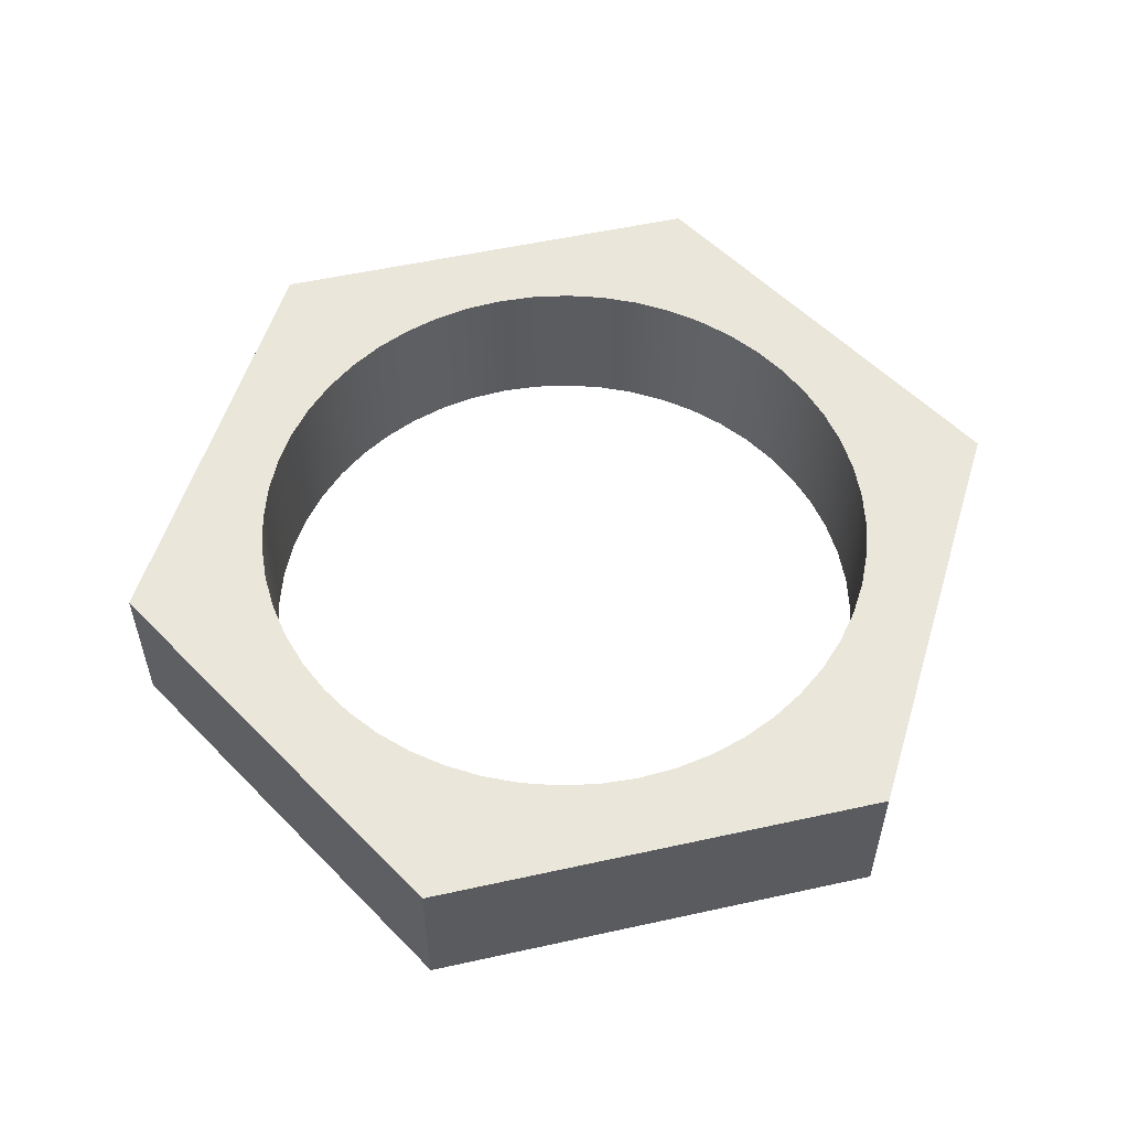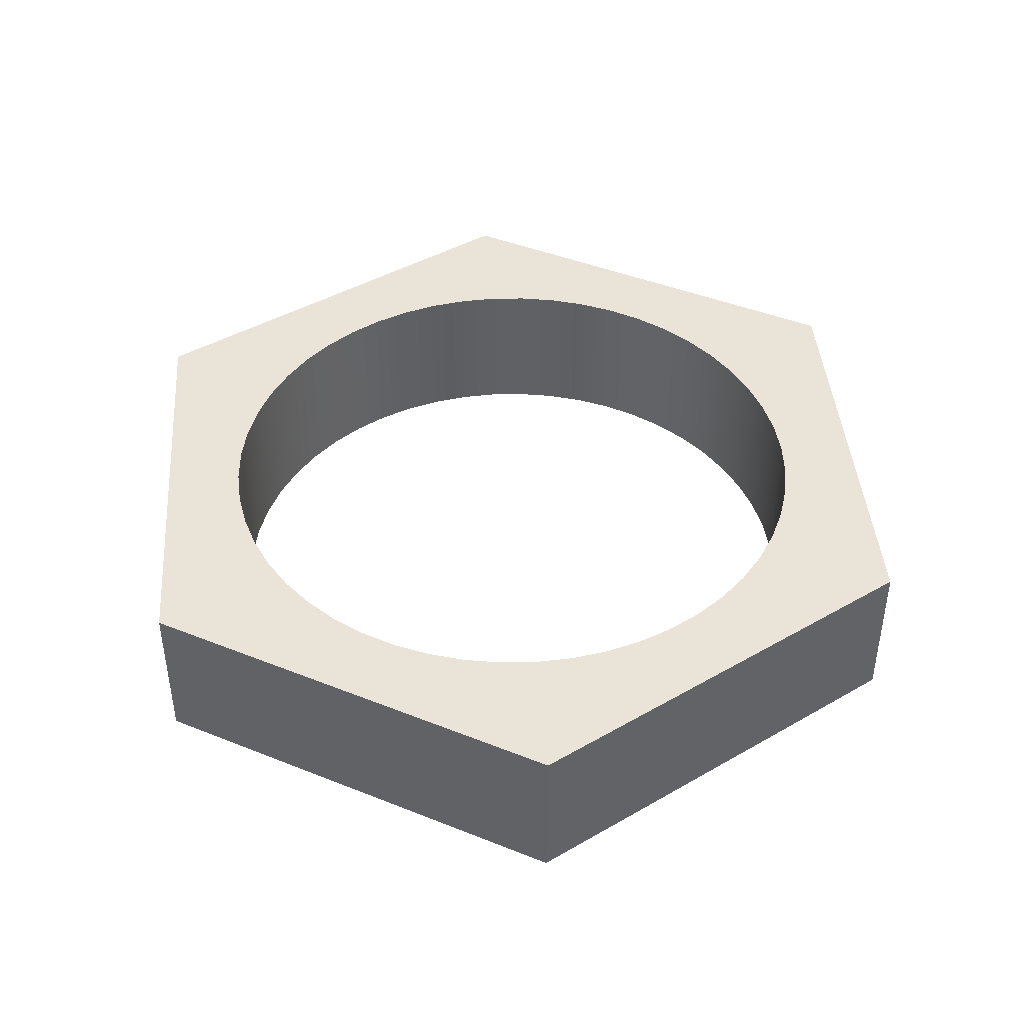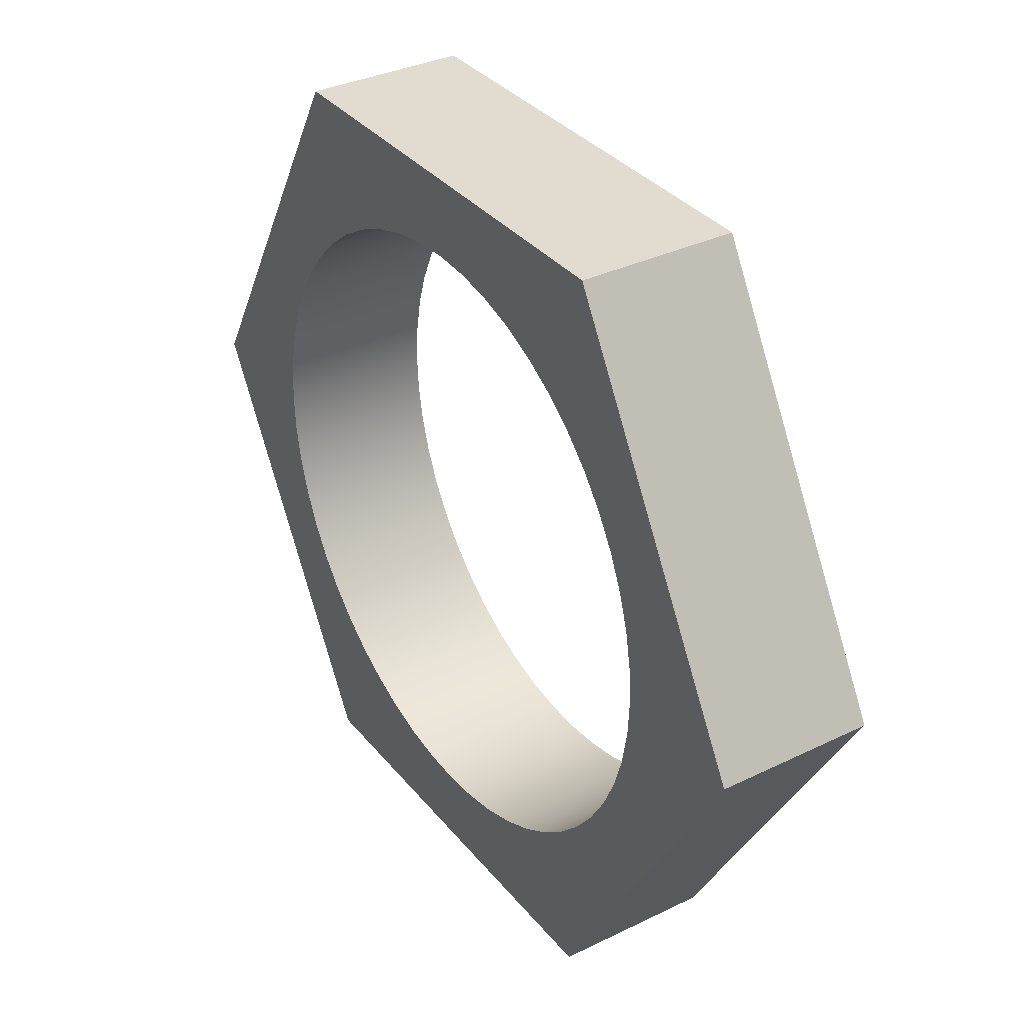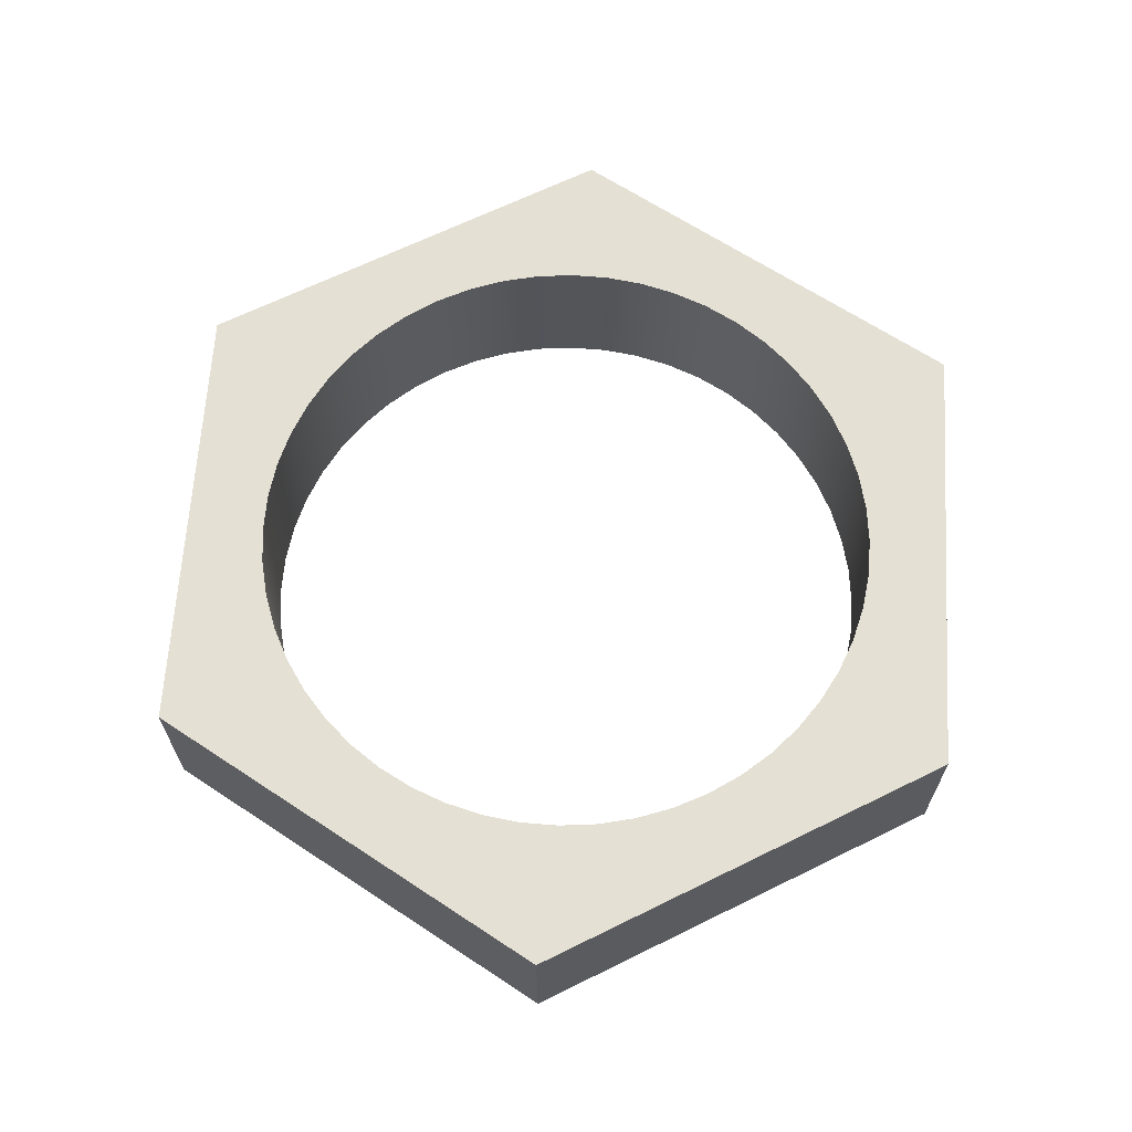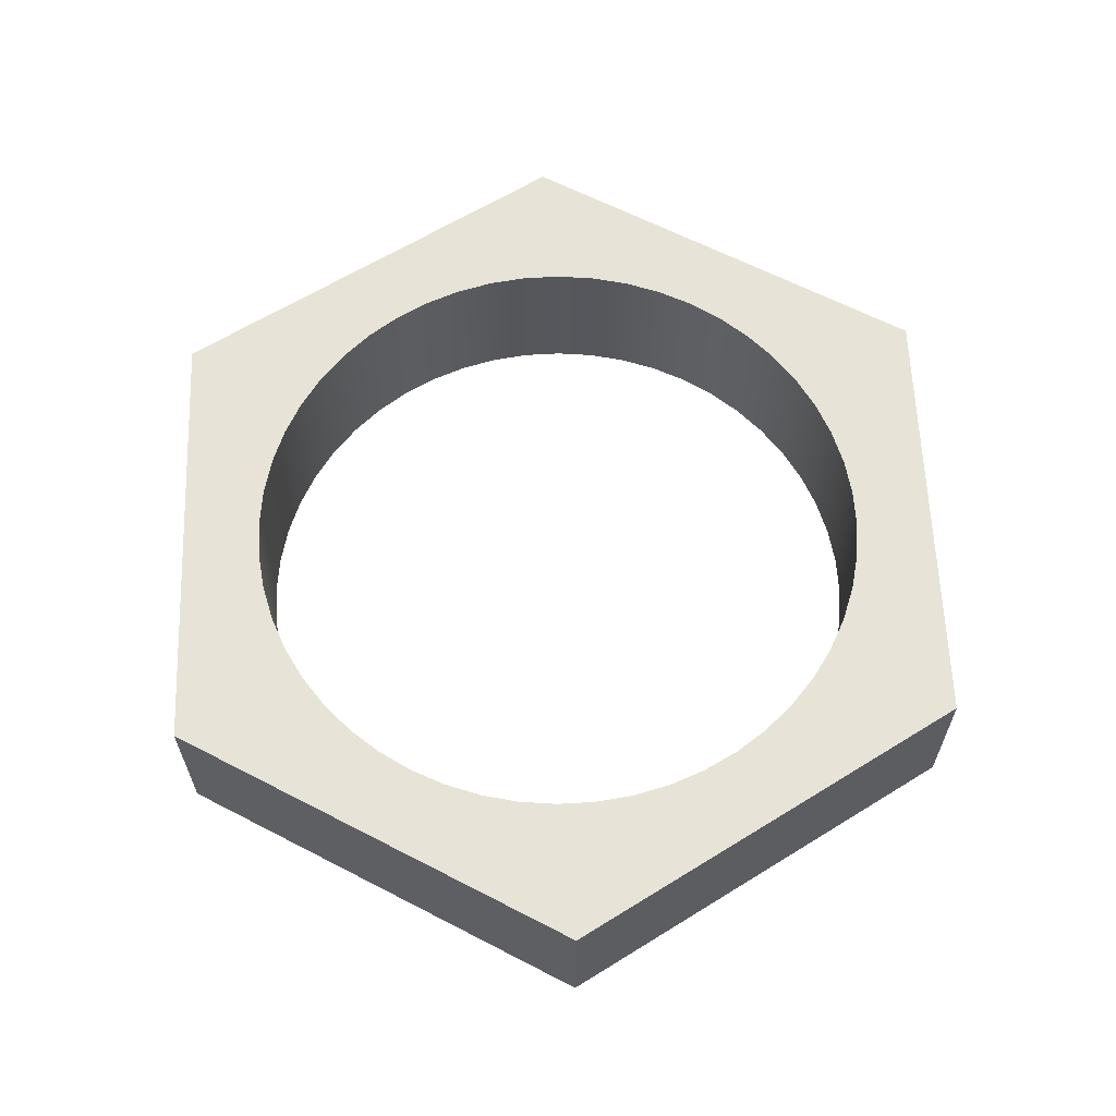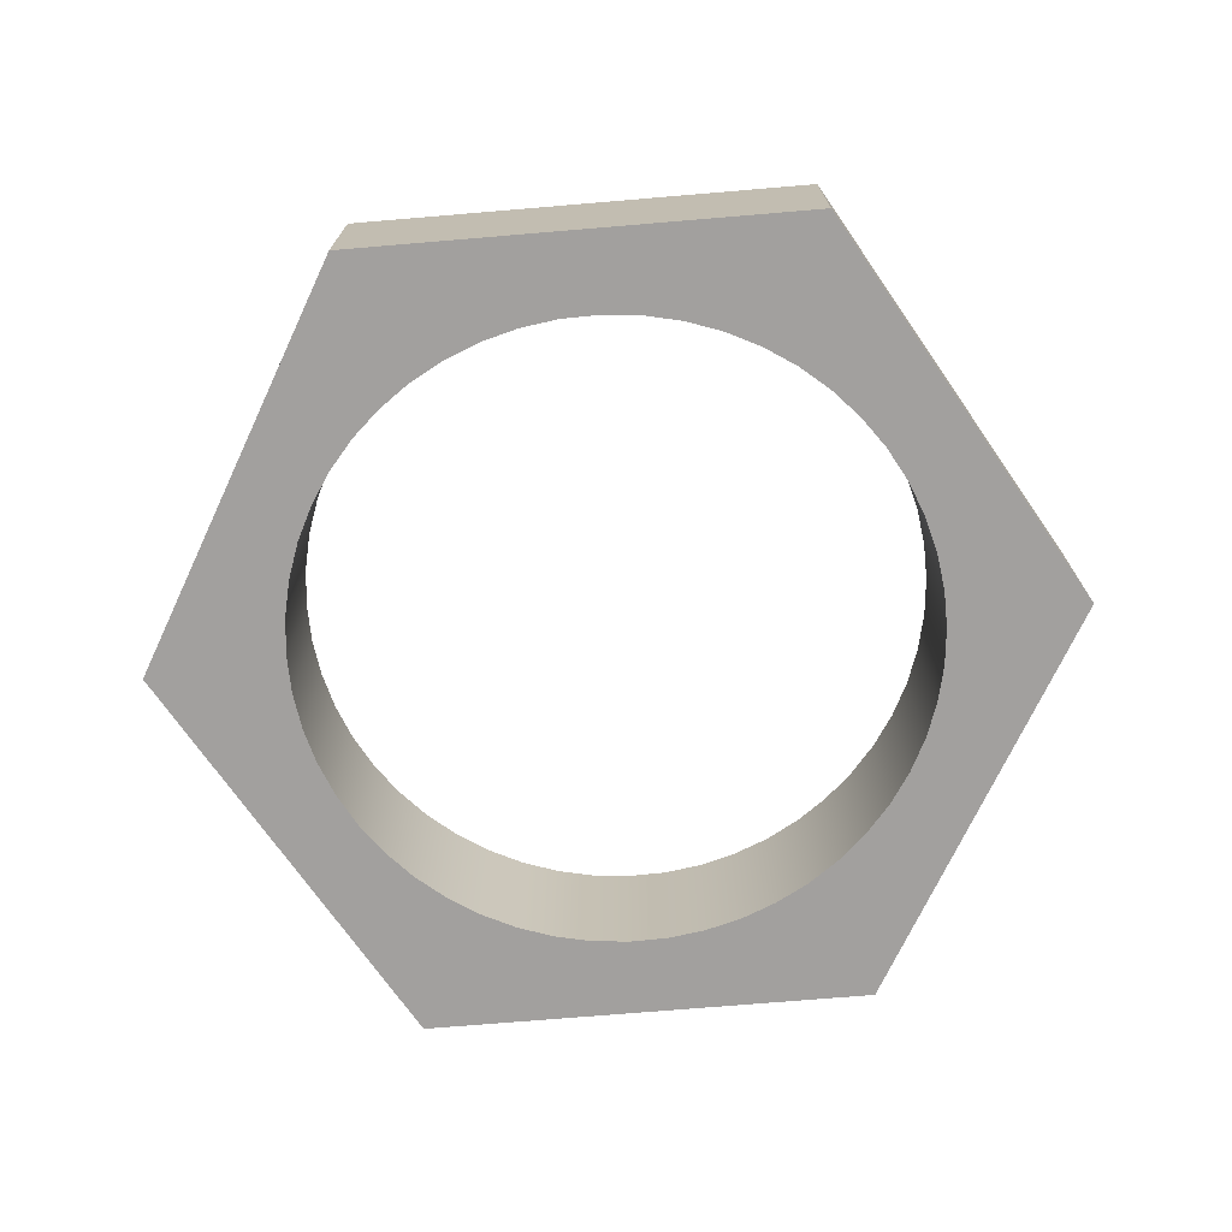
<metadata>
{"format":"obj","ext":"obj","renderer":"f3d","projection":"perspective","resolution":1024,"background":"white","views":[{"elev":54.9,"azim":-13.1,"up":"+Y"},{"elev":42.9,"azim":-94.5,"up":"+Y"},{"elev":34.4,"azim":-123.2,"up":"+Z"},{"elev":65.5,"azim":-26.4,"up":"+Y"},{"elev":62.4,"azim":-152.2,"up":"+Y"},{"elev":-71.9,"azim":-115.2,"up":"+Y"}]}
</metadata>
<code>
v -0.2 0.1 2.449e-17
v -0.1985 0.1 0.02411
v -0.1942 0.1 0.04786
v -0.187 0.1 0.07092
v -0.1771 0.1 0.09294
v -0.1646 0.1 0.1136
v -0.1497 0.1 0.1326
v -0.1326 0.1 0.1497
v -0.1136 0.1 0.1646
v -0.09294 0.1 0.1771
v -0.07092 0.1 0.187
v -0.04786 0.1 0.1942
v -0.02411 0.1 0.1985
v 1.225e-17 0.1 0.2
v 0.02411 0.1 0.1985
v 0.04786 0.1 0.1942
v 0.07092 0.1 0.187
v 0.09294 0.1 0.1771
v 0.1136 0.1 0.1646
v 0.1326 0.1 0.1497
v 0.1497 0.1 0.1326
v 0.1646 0.1 0.1136
v 0.1771 0.1 0.09294
v 0.187 0.1 0.07092
v 0.1942 0.1 0.04786
v 0.1985 0.1 0.02411
v 0.2 0.1 0
v 0.1985 0.1 -0.02411
v 0.1942 0.1 -0.04786
v 0.187 0.1 -0.07092
v 0.1771 0.1 -0.09294
v 0.1646 0.1 -0.1136
v 0.1497 0.1 -0.1326
v 0.1326 0.1 -0.1497
v 0.1136 0.1 -0.1646
v 0.09294 0.1 -0.1771
v 0.07092 0.1 -0.187
v 0.04786 0.1 -0.1942
v 0.02411 0.1 -0.1985
v 1.225e-17 0.1 -0.2
v -0.02411 0.1 -0.1985
v -0.04786 0.1 -0.1942
v -0.07092 0.1 -0.187
v -0.09294 0.1 -0.1771
v -0.1136 0.1 -0.1646
v -0.1326 0.1 -0.1497
v -0.1497 0.1 -0.1326
v -0.1646 0.1 -0.1136
v -0.1771 0.1 -0.09294
v -0.187 0.1 -0.07092
v -0.1942 0.1 -0.04786
v -0.1985 0.1 -0.02411
v -0.2 0 2.449e-17
v -0.1985 0 -0.02411
v -0.1942 0 -0.04786
v -0.187 0 -0.07092
v -0.1771 0 -0.09294
v -0.1646 0 -0.1136
v -0.1497 0 -0.1326
v -0.1326 0 -0.1497
v -0.1136 0 -0.1646
v -0.09294 0 -0.1771
v -0.07092 0 -0.187
v -0.04786 0 -0.1942
v -0.02411 0 -0.1985
v 1.225e-17 0 -0.2
v 0.02411 0 -0.1985
v 0.04786 0 -0.1942
v 0.07092 0 -0.187
v 0.09294 0 -0.1771
v 0.1136 0 -0.1646
v 0.1326 0 -0.1497
v 0.1497 0 -0.1326
v 0.1646 0 -0.1136
v 0.1771 0 -0.09294
v 0.187 0 -0.07092
v 0.1942 0 -0.04786
v 0.1985 0 -0.02411
v 0.2 0 0
v 0.1985 0 0.02411
v 0.1942 0 0.04786
v 0.187 0 0.07092
v 0.1771 0 0.09294
v 0.1646 0 0.1136
v 0.1497 0 0.1326
v 0.1326 0 0.1497
v 0.1136 0 0.1646
v 0.09294 0 0.1771
v 0.07092 0 0.187
v 0.04786 0 0.1942
v 0.02411 0 0.1985
v 1.225e-17 0 0.2
v -0.02411 0 0.1985
v -0.04786 0 0.1942
v -0.07092 0 0.187
v -0.09294 0 0.1771
v -0.1136 0 0.1646
v -0.1326 0 0.1497
v -0.1497 0 0.1326
v -0.1646 0 0.1136
v -0.1771 0 0.09294
v -0.187 0 0.07092
v -0.1942 0 0.04786
v -0.1985 0 0.02411
v -0.2 0.1 2.449e-17
v -0.2 0 2.449e-17
v -0.2887 0 -1.943e-16
v -0.1443 0 0.25
v -0.1443 0.1 0.25
v -0.2887 0.1 -1.943e-16
v -0.1443 0 -0.25
v -0.2887 0 -1.943e-16
v -0.2887 0.1 -1.943e-16
v -0.1443 0.1 -0.25
v 0.1443 0 -0.25
v -0.1443 0 -0.25
v -0.1443 0.1 -0.25
v 0.1443 0.1 -0.25
v 0.2887 0 1.11e-16
v 0.1443 0 -0.25
v 0.1443 0.1 -0.25
v 0.2887 0.1 1.11e-16
v 0.1443 0 0.25
v 0.2887 0 1.11e-16
v 0.2887 0.1 1.11e-16
v 0.1443 0.1 0.25
v -0.1443 0 0.25
v 0.1443 0 0.25
v 0.1443 0.1 0.25
v -0.1443 0.1 0.25
v -0.2 0.1 2.449e-17
v -0.1985 0.1 -0.02411
v -0.1942 0.1 -0.04786
v -0.187 0.1 -0.07092
v -0.1771 0.1 -0.09294
v -0.1646 0.1 -0.1136
v -0.1497 0.1 -0.1326
v -0.1326 0.1 -0.1497
v -0.1136 0.1 -0.1646
v -0.09294 0.1 -0.1771
v -0.07092 0.1 -0.187
v -0.04786 0.1 -0.1942
v -0.02411 0.1 -0.1985
v 1.225e-17 0.1 -0.2
v 0.02411 0.1 -0.1985
v 0.04786 0.1 -0.1942
v 0.07092 0.1 -0.187
v 0.09294 0.1 -0.1771
v 0.1136 0.1 -0.1646
v 0.1326 0.1 -0.1497
v 0.1497 0.1 -0.1326
v 0.1646 0.1 -0.1136
v 0.1771 0.1 -0.09294
v 0.187 0.1 -0.07092
v 0.1942 0.1 -0.04786
v 0.1985 0.1 -0.02411
v 0.2 0.1 0
v 0.1985 0.1 0.02411
v 0.1942 0.1 0.04786
v 0.187 0.1 0.07092
v 0.1771 0.1 0.09294
v 0.1646 0.1 0.1136
v 0.1497 0.1 0.1326
v 0.1326 0.1 0.1497
v 0.1136 0.1 0.1646
v 0.09294 0.1 0.1771
v 0.07092 0.1 0.187
v 0.04786 0.1 0.1942
v 0.02411 0.1 0.1985
v 1.225e-17 0.1 0.2
v -0.02411 0.1 0.1985
v -0.04786 0.1 0.1942
v -0.07092 0.1 0.187
v -0.09294 0.1 0.1771
v -0.1136 0.1 0.1646
v -0.1326 0.1 0.1497
v -0.1497 0.1 0.1326
v -0.1646 0.1 0.1136
v -0.1771 0.1 0.09294
v -0.187 0.1 0.07092
v -0.1942 0.1 0.04786
v -0.1985 0.1 0.02411
v -0.1443 0.1 0.25
v 0.1443 0.1 0.25
v 0.2887 0.1 1.11e-16
v 0.1443 0.1 -0.25
v -0.1443 0.1 -0.25
v -0.2887 0.1 -1.943e-16
v -0.2 0 2.449e-17
v -0.1985 0 0.02411
v -0.1942 0 0.04786
v -0.187 0 0.07092
v -0.1771 0 0.09294
v -0.1646 0 0.1136
v -0.1497 0 0.1326
v -0.1326 0 0.1497
v -0.1136 0 0.1646
v -0.09294 0 0.1771
v -0.07092 0 0.187
v -0.04786 0 0.1942
v -0.02411 0 0.1985
v 1.225e-17 0 0.2
v 0.02411 0 0.1985
v 0.04786 0 0.1942
v 0.07092 0 0.187
v 0.09294 0 0.1771
v 0.1136 0 0.1646
v 0.1326 0 0.1497
v 0.1497 0 0.1326
v 0.1646 0 0.1136
v 0.1771 0 0.09294
v 0.187 0 0.07092
v 0.1942 0 0.04786
v 0.1985 0 0.02411
v 0.2 0 0
v 0.1985 0 -0.02411
v 0.1942 0 -0.04786
v 0.187 0 -0.07092
v 0.1771 0 -0.09294
v 0.1646 0 -0.1136
v 0.1497 0 -0.1326
v 0.1326 0 -0.1497
v 0.1136 0 -0.1646
v 0.09294 0 -0.1771
v 0.07092 0 -0.187
v 0.04786 0 -0.1942
v 0.02411 0 -0.1985
v 1.225e-17 0 -0.2
v -0.02411 0 -0.1985
v -0.04786 0 -0.1942
v -0.07092 0 -0.187
v -0.09294 0 -0.1771
v -0.1136 0 -0.1646
v -0.1326 0 -0.1497
v -0.1497 0 -0.1326
v -0.1646 0 -0.1136
v -0.1771 0 -0.09294
v -0.187 0 -0.07092
v -0.1942 0 -0.04786
v -0.1985 0 -0.02411
v 0.1443 0 0.25
v -0.1443 0 0.25
v -0.2887 0 -1.943e-16
v -0.1443 0 -0.25
v 0.1443 0 -0.25
v 0.2887 0 1.11e-16
g 9d91cfba-e2cc-11ea-afc3-54bf646e7e1f
f 2 104 1
f 1 104 106
f 105 53 52
f 52 53 54
f 52 54 51
f 51 54 55
f 51 55 50
f 50 55 56
f 50 56 49
f 49 56 57
f 49 57 48
f 48 57 58
f 48 58 47
f 47 58 59
f 47 59 46
f 46 59 60
f 46 60 45
f 45 60 61
f 45 61 44
f 44 61 62
f 44 62 43
f 43 62 63
f 43 63 42
f 42 63 64
f 42 64 41
f 41 64 65
f 41 65 40
f 40 65 66
f 40 66 39
f 39 66 67
f 39 67 38
f 38 67 68
f 38 68 37
f 37 68 69
f 37 69 36
f 36 69 70
f 36 70 35
f 35 70 71
f 35 71 34
f 34 71 72
f 34 72 33
f 33 72 73
f 33 73 32
f 32 73 74
f 32 74 31
f 31 74 75
f 31 75 30
f 30 75 76
f 30 76 29
f 29 76 77
f 29 77 28
f 28 77 78
f 28 78 27
f 27 78 79
f 27 79 26
f 26 79 80
f 26 80 25
f 25 80 81
f 25 81 24
f 24 81 82
f 24 82 23
f 23 82 83
f 23 83 22
f 22 83 84
f 22 84 21
f 21 84 85
f 21 85 20
f 20 85 86
f 20 86 19
f 19 86 87
f 19 87 18
f 18 87 88
f 18 88 17
f 17 88 89
f 17 89 16
f 16 89 90
f 16 90 15
f 15 90 91
f 15 91 14
f 14 91 92
f 14 92 13
f 13 92 93
f 13 93 12
f 12 93 94
f 12 94 11
f 11 94 95
f 11 95 10
f 10 95 96
f 10 96 9
f 9 96 97
f 9 97 8
f 8 97 98
f 8 98 7
f 7 98 99
f 7 99 6
f 6 99 100
f 6 100 5
f 5 100 101
f 5 101 4
f 4 101 102
f 4 102 3
f 3 102 103
f 3 103 2
f 2 103 104
g 9d94190a-e2cc-11ea-a189-54bf646e7e1f
f 107 108 110
f 110 108 109
g 9d963b24-e2cc-11ea-a35e-54bf646e7e1f
f 111 112 114
f 114 112 113
g 9d985dac-e2cc-11ea-be6c-54bf646e7e1f
f 115 116 118
f 118 116 117
g 9d9b42dc-e2cc-11ea-9a54-54bf646e7e1f
f 119 120 122
f 122 120 121
g 9da995f6-e2cc-11ea-b362-54bf646e7e1f
f 123 124 126
f 126 124 125
g 9dad1734-e2cc-11ea-9d5f-54bf646e7e1f
f 127 128 130
f 130 128 129
g 9dafd576-e2cc-11ea-bbbb-54bf646e7e1f
f 182 131 188
f 188 131 132
f 188 132 133
f 133 134 188
f 188 134 135
f 188 135 187
f 187 135 136
f 187 136 137
f 137 138 187
f 187 138 139
f 187 139 140
f 140 141 187
f 187 141 142
f 187 142 143
f 143 144 187
f 187 144 186
f 186 144 145
f 186 145 146
f 146 147 186
f 186 147 148
f 186 148 149
f 149 150 186
f 186 150 151
f 186 151 152
f 152 153 186
f 186 153 185
f 185 153 154
f 185 154 155
f 155 156 185
f 185 156 157
f 185 157 158
f 158 159 185
f 185 159 160
f 185 160 161
f 185 161 184
f 184 161 162
f 184 162 163
f 163 164 184
f 184 164 165
f 184 165 166
f 166 167 184
f 184 167 168
f 184 168 169
f 169 170 184
f 184 170 183
f 183 170 171
f 183 171 172
f 172 173 183
f 183 173 174
f 183 174 175
f 175 176 183
f 183 176 177
f 183 177 178
f 178 179 183
f 183 179 188
f 188 179 180
f 188 180 181
f 181 182 188
g 9db21e94-e2cc-11ea-b668-54bf646e7e1f
f 240 189 243
f 243 189 190
f 243 190 191
f 191 192 243
f 243 192 193
f 243 193 242
f 242 193 194
f 242 194 195
f 195 196 242
f 242 196 197
f 242 197 198
f 198 199 242
f 242 199 200
f 242 200 201
f 201 202 242
f 242 202 241
f 241 202 203
f 241 203 204
f 204 205 241
f 241 205 206
f 241 206 207
f 207 208 241
f 241 208 209
f 241 209 210
f 210 211 241
f 241 211 246
f 246 211 212
f 246 212 213
f 213 214 246
f 246 214 215
f 246 215 216
f 216 217 246
f 246 217 218
f 246 218 219
f 246 219 245
f 245 219 220
f 245 220 221
f 221 222 245
f 245 222 223
f 245 223 224
f 224 225 245
f 245 225 226
f 245 226 227
f 227 228 245
f 245 228 244
f 244 228 229
f 244 229 230
f 230 231 244
f 244 231 232
f 244 232 233
f 233 234 244
f 244 234 235
f 244 235 236
f 236 237 244
f 244 237 243
f 243 237 238
f 243 238 239
f 239 240 243

</code>
